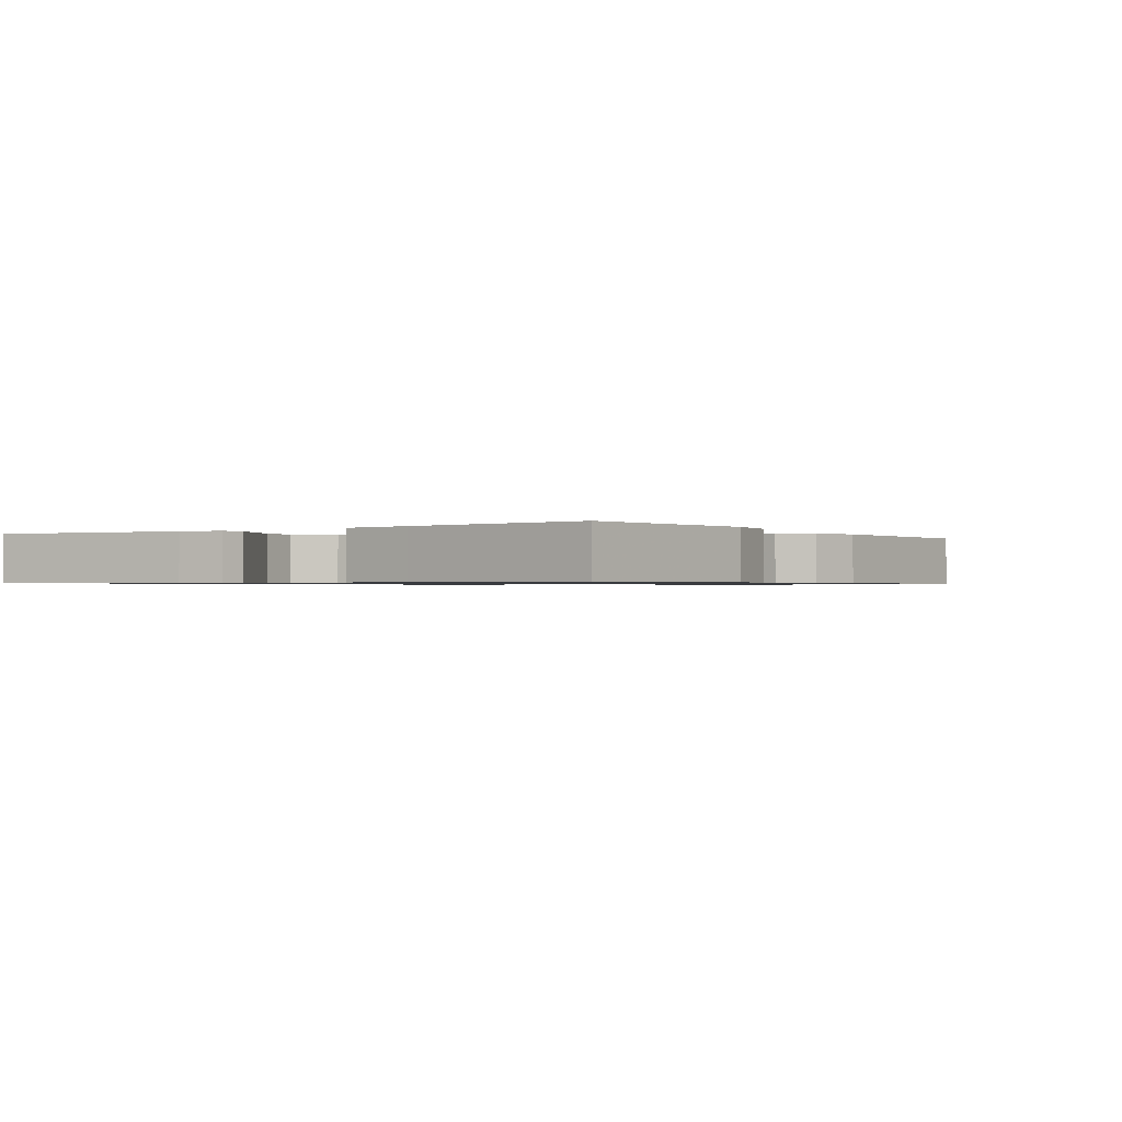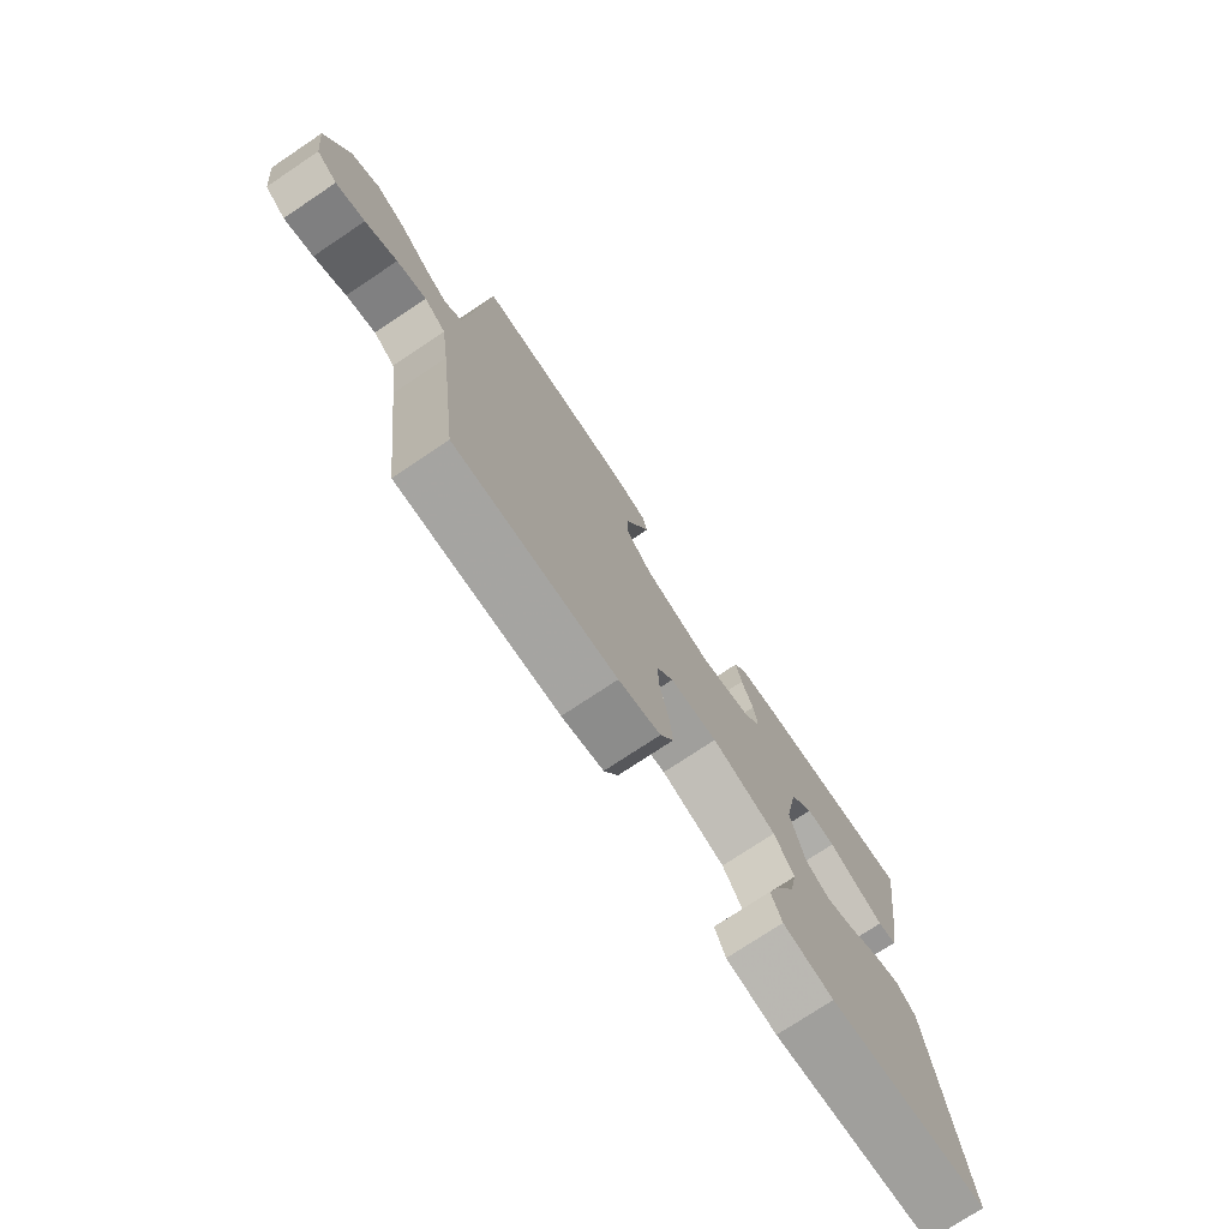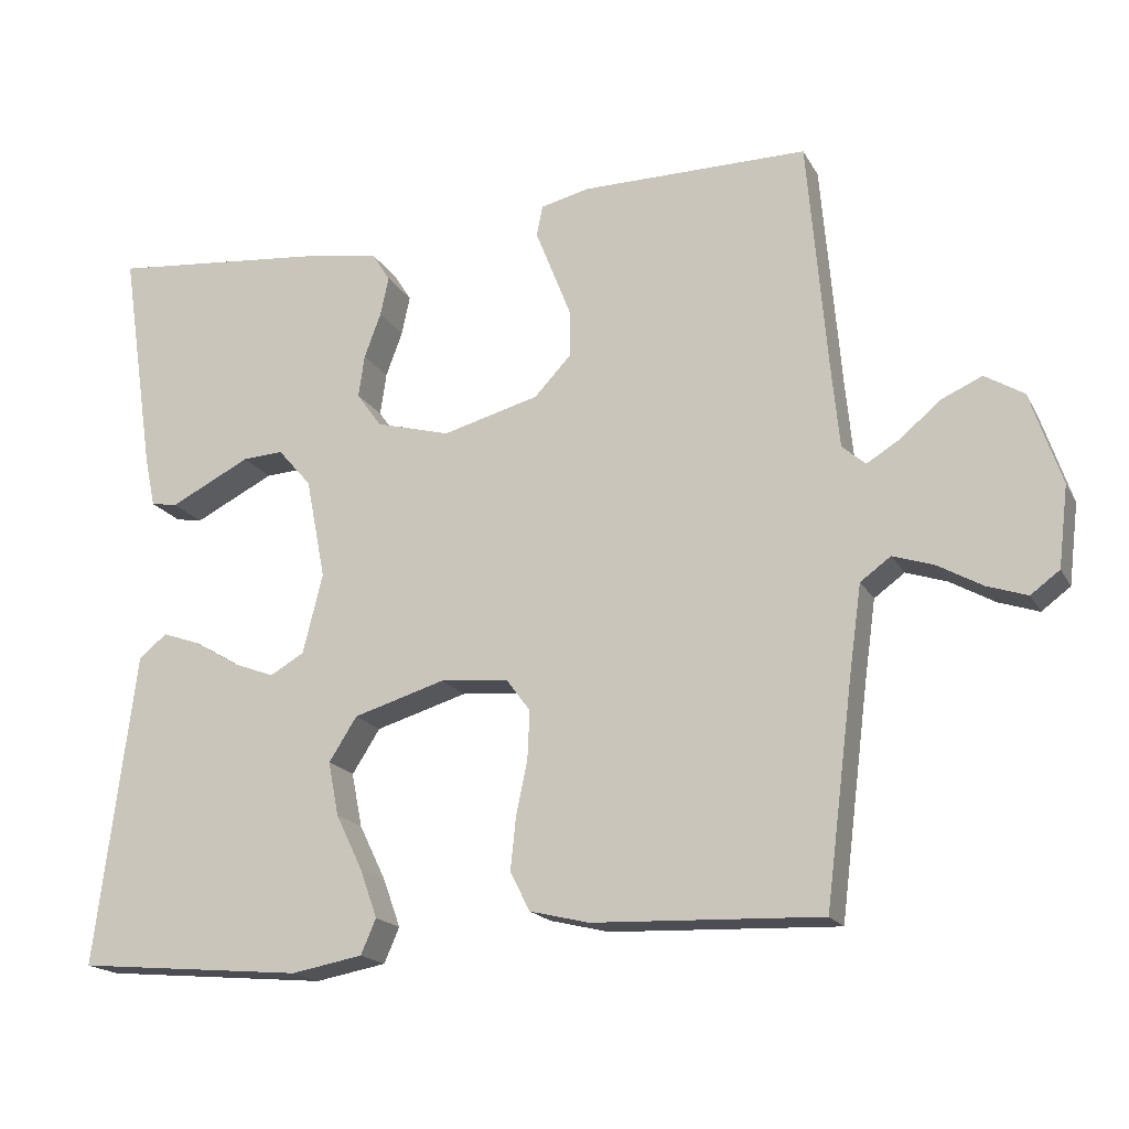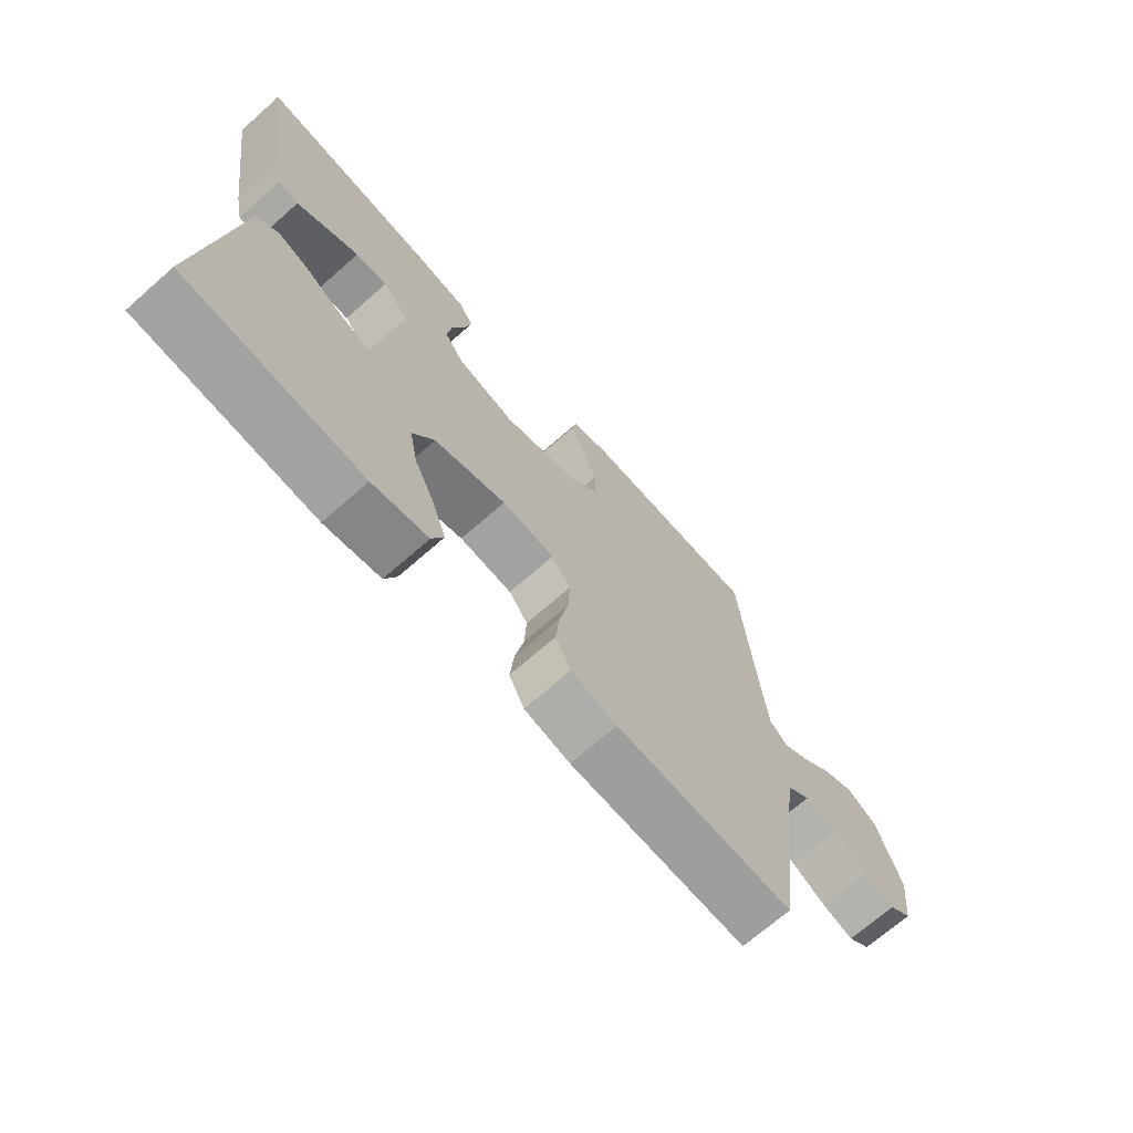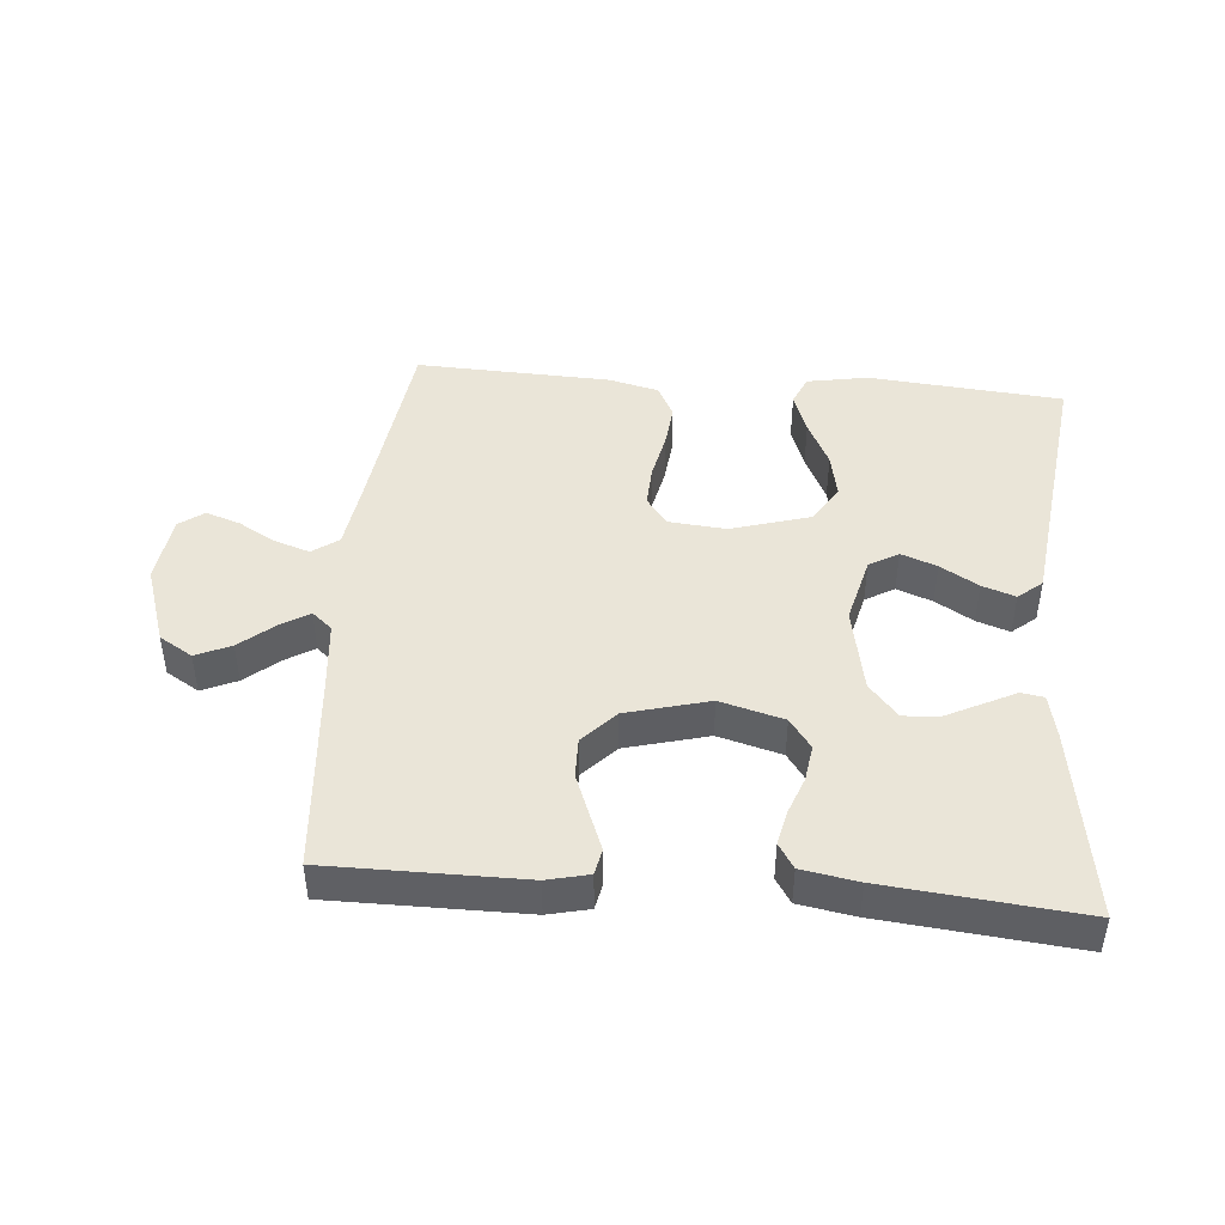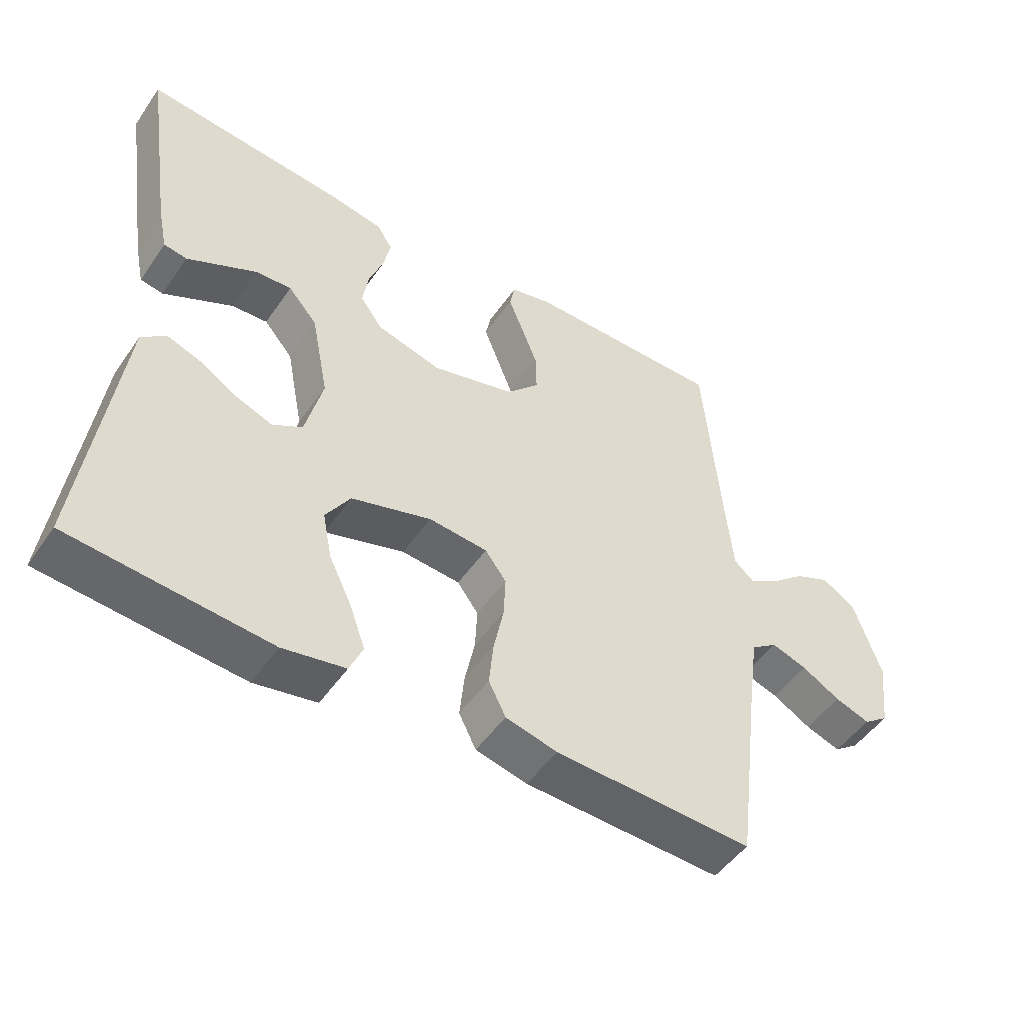
<metadata>
{"format":"obj","ext":"obj","renderer":"f3d","projection":"perspective","resolution":1024,"background":"white","views":[{"elev":-0.8,"azim":124.1,"up":"+Y"},{"elev":-75.2,"azim":-56.3,"up":"+Z"},{"elev":-18.2,"azim":-159.0,"up":"+Z"},{"elev":-69.4,"azim":131.4,"up":"+Z"},{"elev":44.8,"azim":4.8,"up":"+Y"},{"elev":-49.7,"azim":146.6,"up":"+Z"}]}
</metadata>
<code>
v 0.5 0.07 0.5
v 0.455 0.07 0.2
v 0.441 0.07 0.134
v 0.406 0.07 0.128
v 0.356 0.07 0.153
v 0.3 0.07 0.181
v 0.246 0.07 0.184
v 0.202 0.07 0.133
v 0.176 0.07 0
v 0.202 0.07 -0.105
v 0.247 0.07 -0.131
v 0.302 0.07 -0.11
v 0.36 0.07 -0.075
v 0.411 0.07 -0.057
v 0.448 0.07 -0.088
v 0.462 0.07 -0.2
v 0.5 0.07 -0.5
v 0.2 0.07 -0.527
v 0.106 0.07 -0.51
v 0.086 0.07 -0.464
v 0.109 0.07 -0.4
v 0.144 0.07 -0.328
v 0.158 0.07 -0.257
v 0.121 0.07 -0.199
v 0 0.07 -0.163
v -0.089 0.07 -0.171
v -0.121 0.07 -0.214
v -0.118 0.07 -0.278
v -0.103 0.07 -0.35
v -0.096 0.07 -0.418
v -0.122 0.07 -0.469
v -0.2 0.07 -0.488
v -0.5 0.07 -0.5
v -0.538 0.07 -0.2
v -0.553 0.07 -0.094
v -0.593 0.07 -0.065
v -0.647 0.07 -0.083
v -0.705 0.07 -0.116
v -0.758 0.07 -0.134
v -0.796 0.07 -0.106
v -0.809 0.07 0
v -0.768 0.07 0.122
v -0.717 0.07 0.153
v -0.663 0.07 0.129
v -0.611 0.07 0.085
v -0.567 0.07 0.058
v -0.536 0.07 0.085
v -0.525 0.07 0.2
v -0.5 0.07 0.5
v -0.2 0.07 0.5
v -0.136 0.07 0.485
v -0.128 0.07 0.445
v -0.15 0.07 0.389
v -0.175 0.07 0.325
v -0.176 0.07 0.263
v -0.127 0.07 0.211
v 0 0.07 0.177
v 0.098 0.07 0.204
v 0.131 0.07 0.25
v 0.123 0.07 0.306
v 0.101 0.07 0.365
v 0.09 0.07 0.417
v 0.114 0.07 0.455
v 0.2 0.07 0.47
v 0.5 0 0.5
v 0.455 0 0.2
v 0.441 0 0.134
v 0.406 0 0.128
v 0.356 0 0.153
v 0.3 0 0.181
v 0.246 0 0.184
v 0.202 0 0.133
v 0.176 0 0
v 0.202 0 -0.105
v 0.247 0 -0.131
v 0.302 0 -0.11
v 0.36 0 -0.075
v 0.411 0 -0.057
v 0.448 0 -0.088
v 0.462 0 -0.2
v 0.5 0 -0.5
v 0.2 0 -0.527
v 0.106 0 -0.51
v 0.086 0 -0.464
v 0.109 0 -0.4
v 0.144 0 -0.328
v 0.158 0 -0.257
v 0.121 0 -0.199
v 0 0 -0.163
v -0.089 0 -0.171
v -0.121 0 -0.214
v -0.118 0 -0.278
v -0.103 0 -0.35
v -0.096 0 -0.418
v -0.122 0 -0.469
v -0.2 0 -0.488
v -0.5 0 -0.5
v -0.538 0 -0.2
v -0.553 0 -0.094
v -0.593 0 -0.065
v -0.647 0 -0.083
v -0.705 0 -0.116
v -0.758 0 -0.134
v -0.796 0 -0.106
v -0.809 0 0
v -0.768 0 0.122
v -0.717 0 0.153
v -0.663 0 0.129
v -0.611 0 0.085
v -0.567 0 0.058
v -0.536 0 0.085
v -0.525 0 0.2
v -0.5 0 0.5
v -0.2 0 0.5
v -0.136 0 0.485
v -0.128 0 0.445
v -0.15 0 0.389
v -0.175 0 0.325
v -0.176 0 0.263
v -0.127 0 0.211
v 0 0 0.177
v 0.098 0 0.204
v 0.131 0 0.25
v 0.123 0 0.306
v 0.101 0 0.365
v 0.09 0 0.417
v 0.114 0 0.455
v 0.2 0 0.47
f 4 5 6
f 3 4 6
f 2 3 6
f 1 2 6
f 64 1 6
f 63 64 6
f 62 63 6
f 61 62 6
f 60 61 6
f 59 60 6 7
f 58 59 7 8
f 57 58 8 9
f 56 57 9 10
f 51 52 53
f 50 51 53
f 49 50 53
f 48 49 53
f 47 48 53 54
f 46 47 54 55
f 43 44 45
f 42 43 45
f 41 42 45
f 40 41 45
f 39 40 45
f 38 39 45
f 37 38 45
f 36 37 45 46
f 46 55 56
f 36 46 56
f 35 36 56
f 32 33 34
f 31 32 34
f 30 31 34
f 29 30 34
f 28 29 34
f 27 28 34 35
f 20 21 22
f 19 20 22
f 18 19 22
f 17 18 22
f 16 17 22
f 16 22 23
f 15 16 23
f 14 15 23
f 13 14 23
f 12 13 23
f 11 12 23 24
f 35 56 10
f 26 27 35
f 35 10 11
f 26 35 11
f 25 26 11
f 11 24 25
f 70 69 68
f 70 68 67
f 70 67 66
f 70 66 65
f 70 65 128
f 70 128 127
f 70 127 126
f 70 126 125
f 70 125 124
f 71 70 124 123
f 72 71 123 122
f 73 72 122 121
f 74 73 121 120
f 117 116 115
f 117 115 114
f 117 114 113
f 117 113 112
f 118 117 112 111
f 119 118 111 110
f 109 108 107
f 109 107 106
f 109 106 105
f 109 105 104
f 109 104 103
f 109 103 102
f 109 102 101
f 110 109 101 100
f 120 119 110
f 120 110 100
f 120 100 99
f 98 97 96
f 98 96 95
f 98 95 94
f 98 94 93
f 98 93 92
f 99 98 92 91
f 86 85 84
f 86 84 83
f 86 83 82
f 86 82 81
f 86 81 80
f 87 86 80
f 87 80 79
f 87 79 78
f 87 78 77
f 87 77 76
f 88 87 76 75
f 74 120 99
f 99 91 90
f 75 74 99
f 75 99 90
f 75 90 89
f 89 88 75
f 1 65 66 2
f 2 66 67 3
f 3 67 68 4
f 4 68 69 5
f 5 69 70 6
f 6 70 71 7
f 7 71 72 8
f 8 72 73 9
f 9 73 74 10
f 10 74 75 11
f 11 75 76 12
f 12 76 77 13
f 13 77 78 14
f 14 78 79 15
f 15 79 80 16
f 16 80 81 17
f 17 81 82 18
f 18 82 83 19
f 19 83 84 20
f 20 84 85 21
f 21 85 86 22
f 22 86 87 23
f 23 87 88 24
f 24 88 89 25
f 25 89 90 26
f 26 90 91 27
f 27 91 92 28
f 28 92 93 29
f 29 93 94 30
f 30 94 95 31
f 31 95 96 32
f 32 96 97 33
f 33 97 98 34
f 34 98 99 35
f 35 99 100 36
f 36 100 101 37
f 37 101 102 38
f 38 102 103 39
f 39 103 104 40
f 40 104 105 41
f 41 105 106 42
f 42 106 107 43
f 43 107 108 44
f 44 108 109 45
f 45 109 110 46
f 46 110 111 47
f 47 111 112 48
f 48 112 113 49
f 49 113 114 50
f 50 114 115 51
f 51 115 116 52
f 52 116 117 53
f 53 117 118 54
f 54 118 119 55
f 55 119 120 56
f 56 120 121 57
f 57 121 122 58
f 58 122 123 59
f 59 123 124 60
f 60 124 125 61
f 61 125 126 62
f 62 126 127 63
f 63 127 128 64
f 64 128 65 1

</code>
